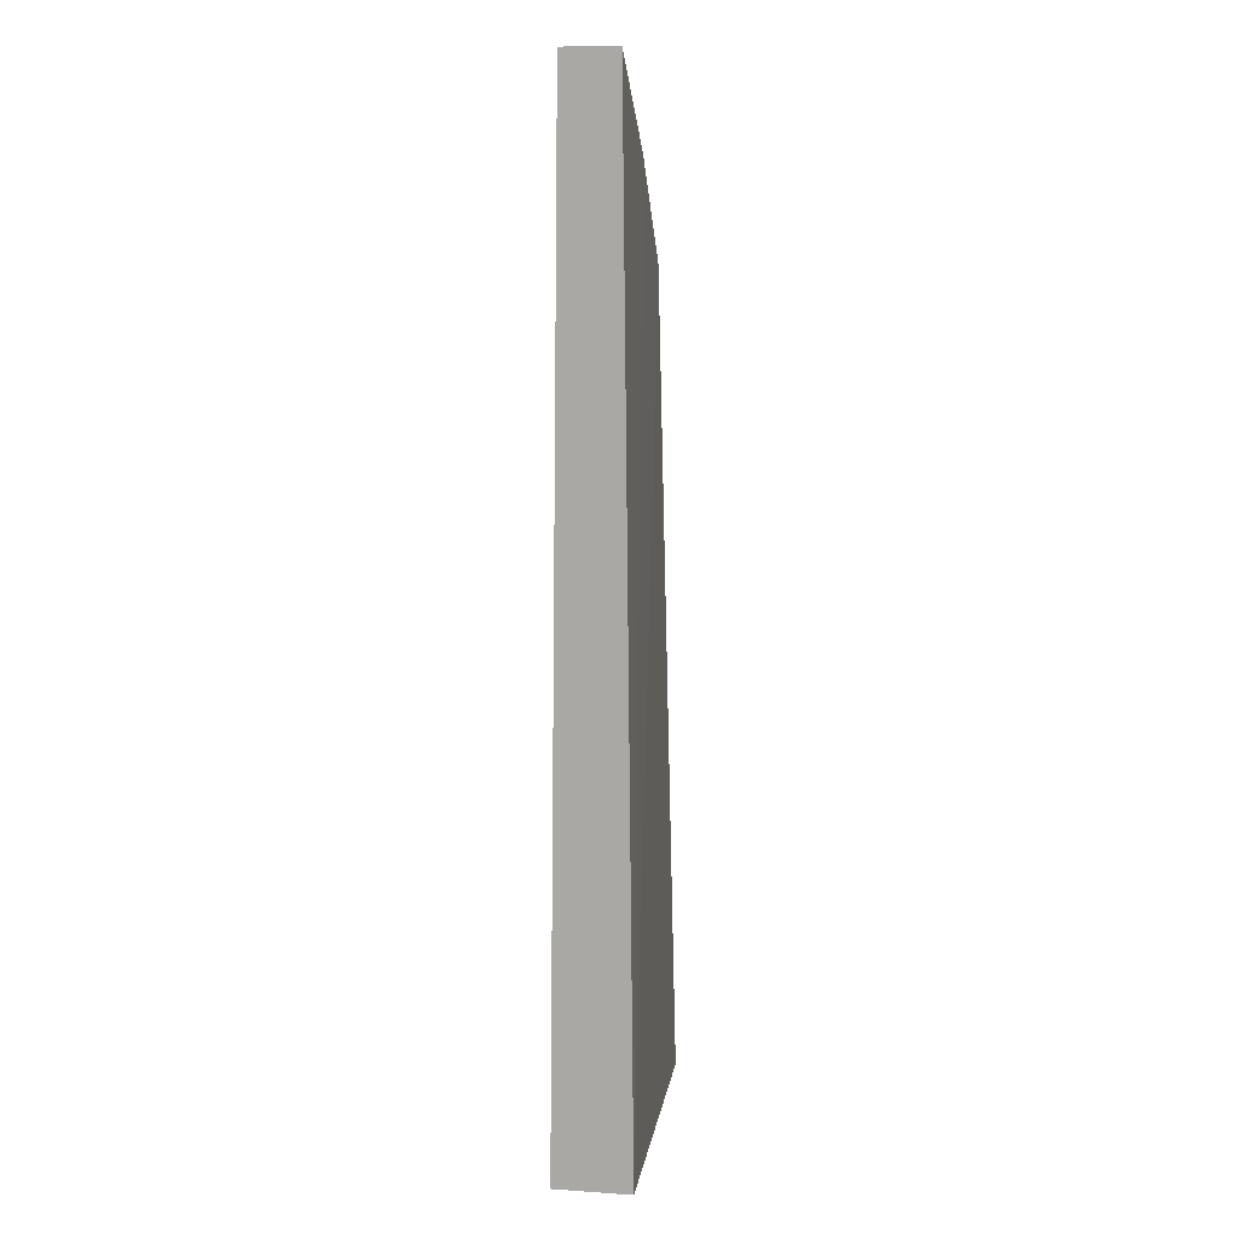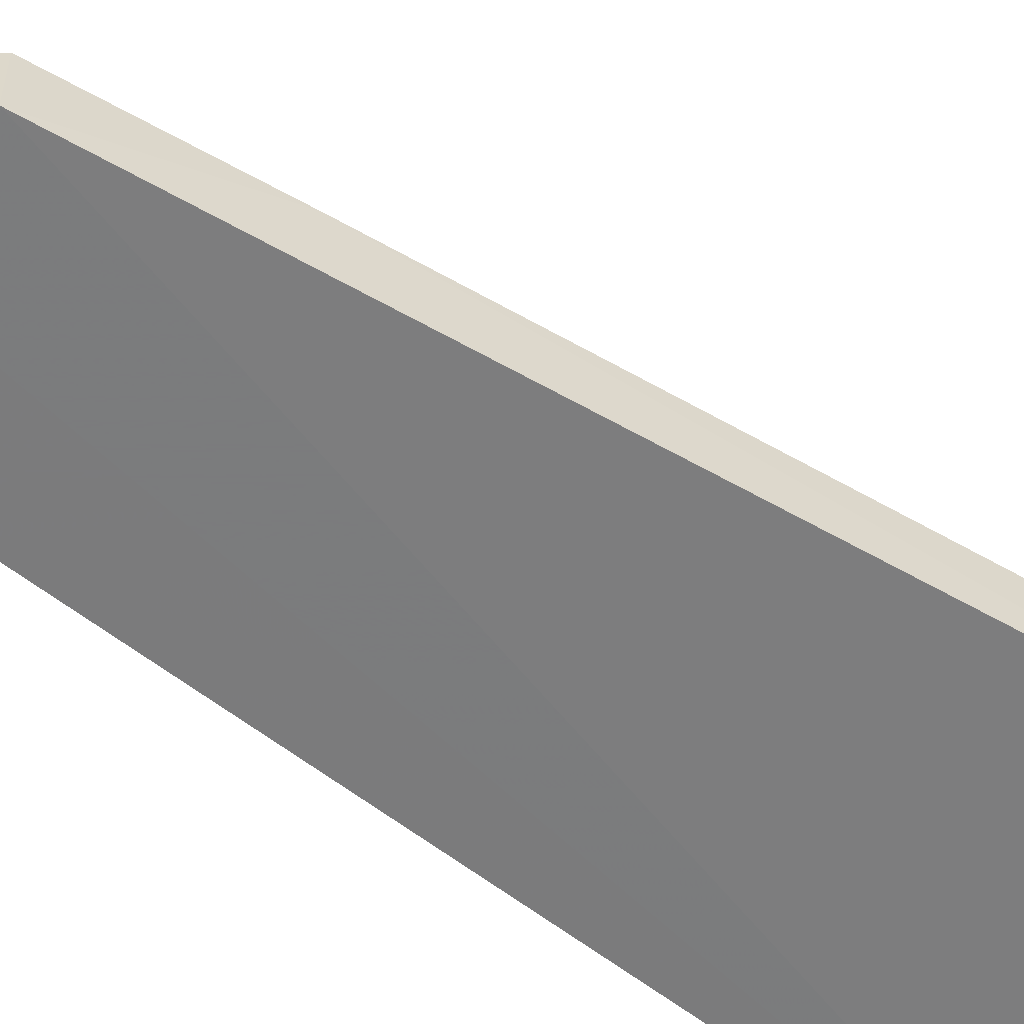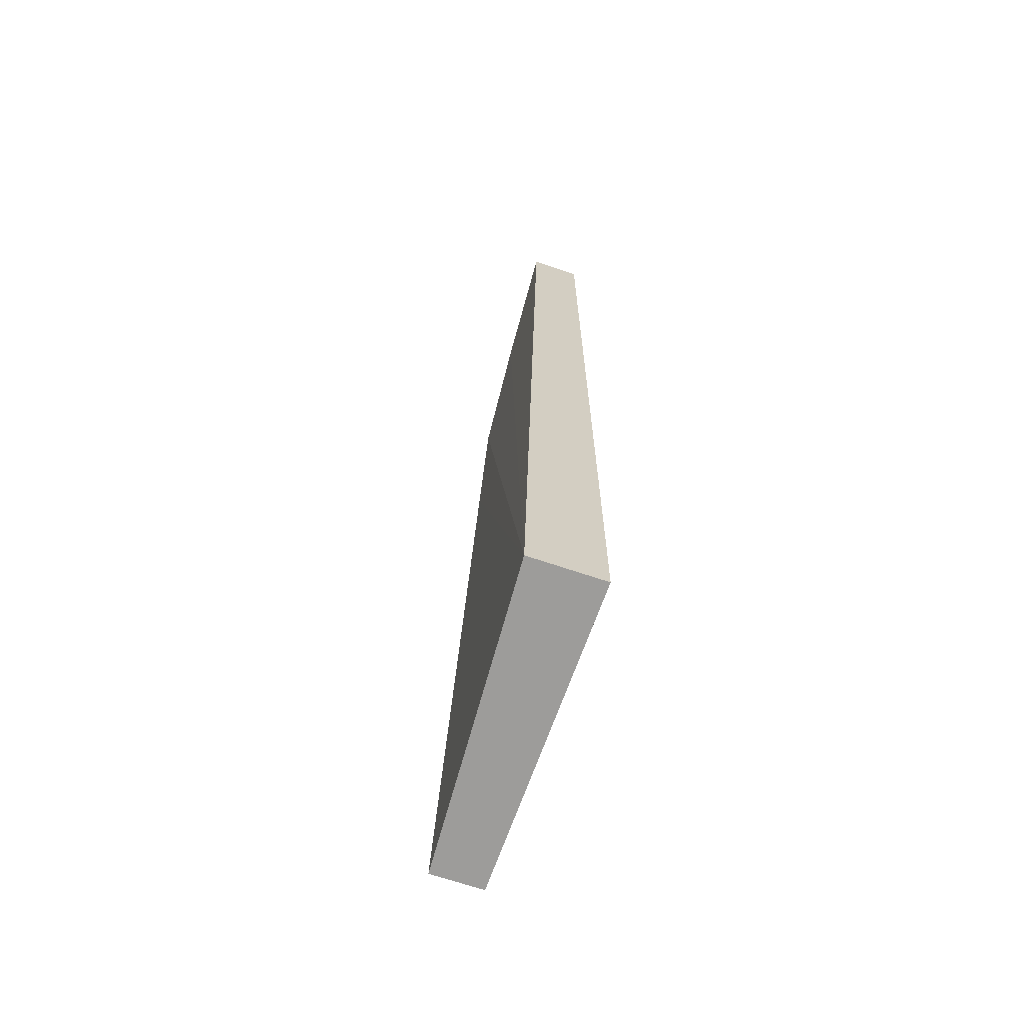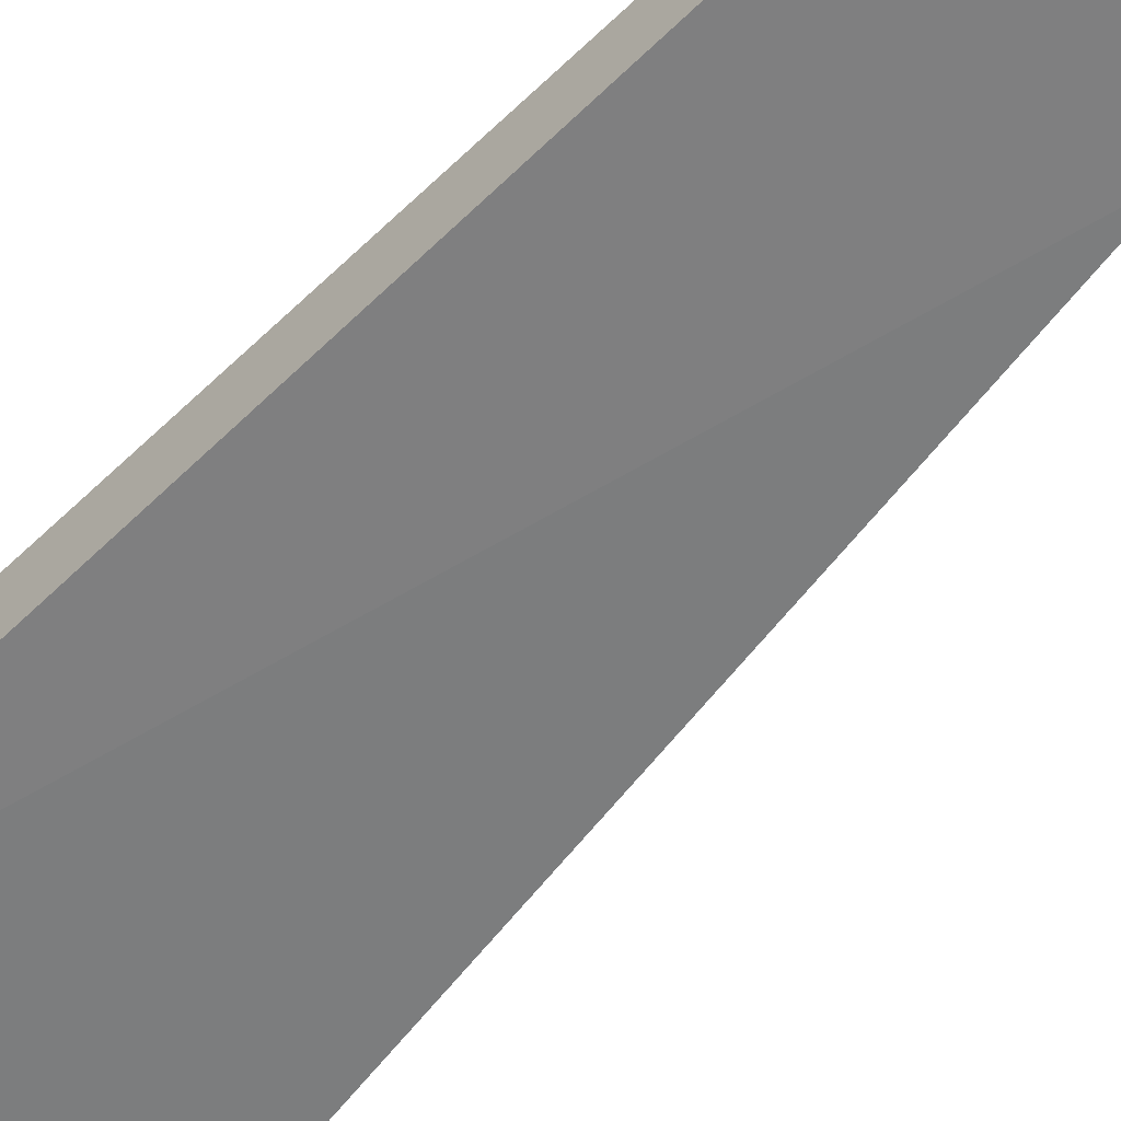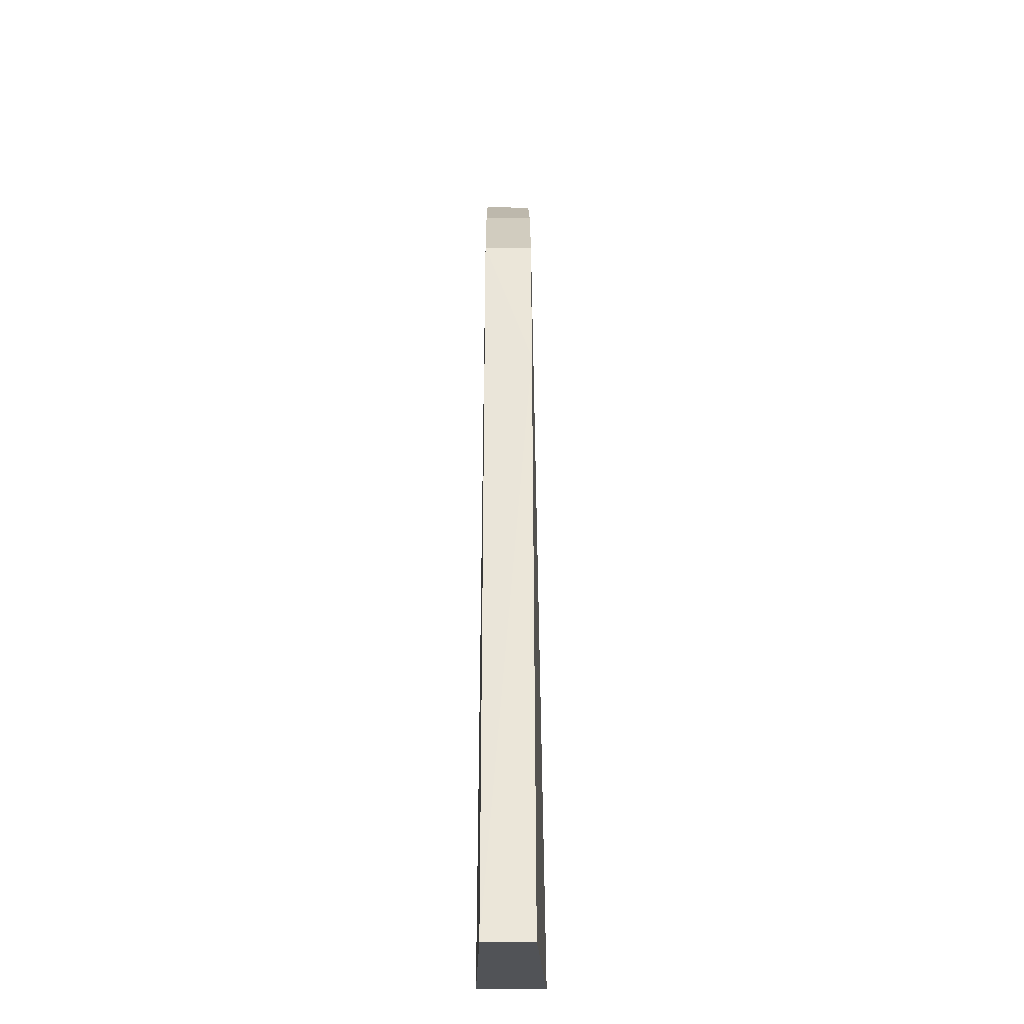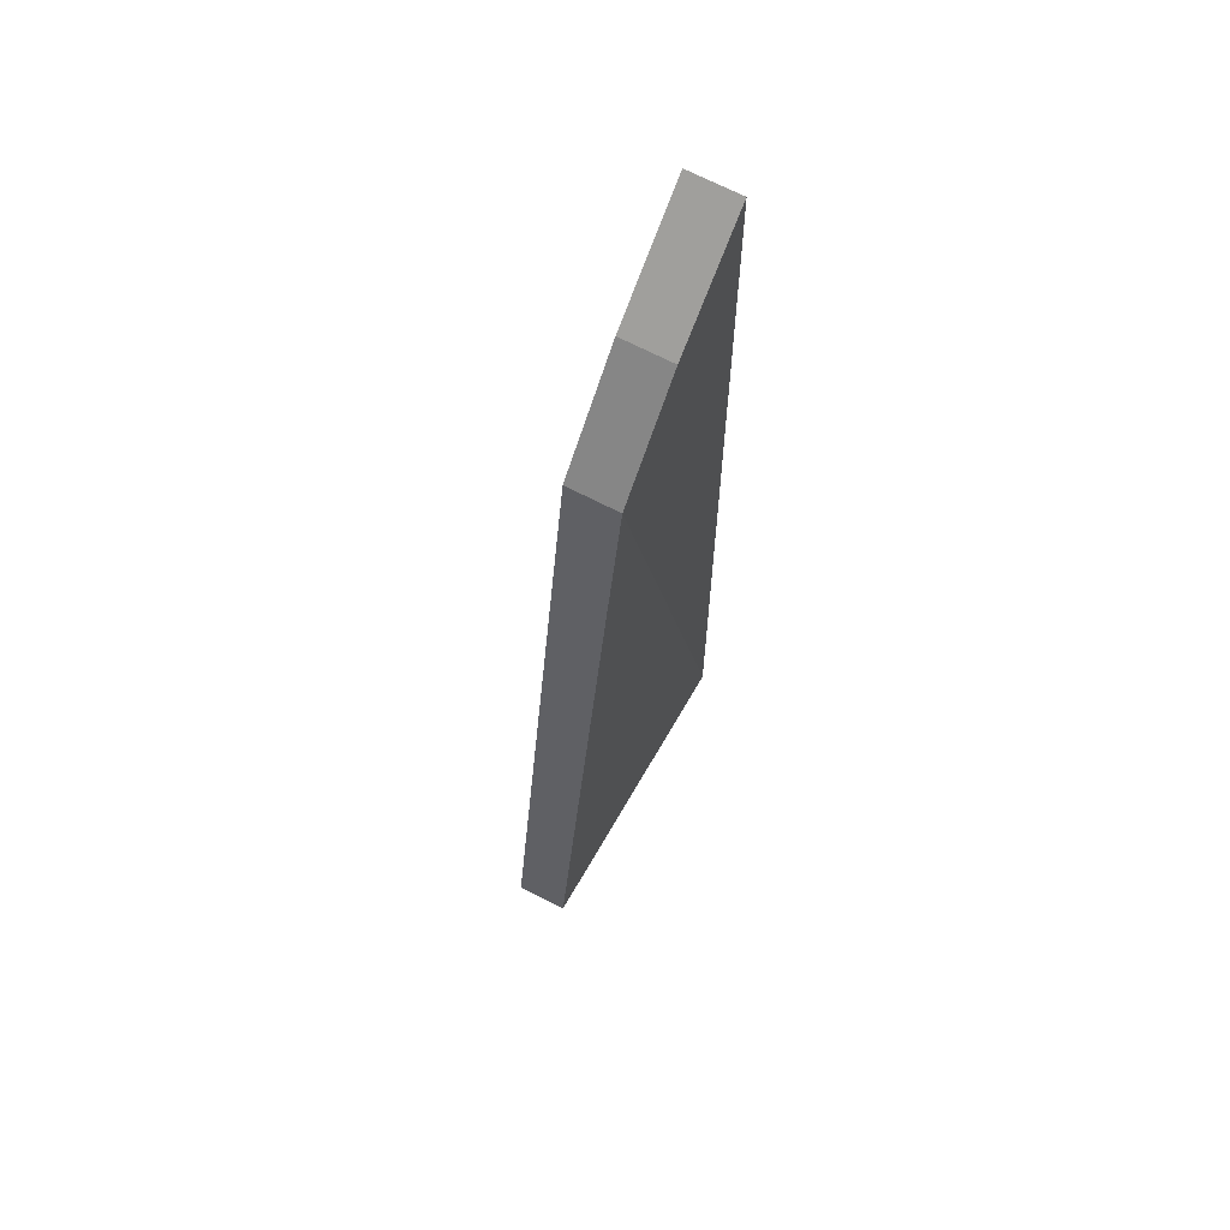
<metadata>
{"format":"obj","ext":"obj","renderer":"f3d","projection":"perspective","resolution":1024,"background":"white","views":[{"elev":11.4,"azim":-80.4,"up":"+Z"},{"elev":-58.0,"azim":49.7,"up":"+Y"},{"elev":-69.2,"azim":-108.5,"up":"+Z"},{"elev":-59.7,"azim":-46.4,"up":"+Y"},{"elev":-23.0,"azim":89.7,"up":"+Z"},{"elev":69.3,"azim":117.4,"up":"+Z"}]}
</metadata>
<code>
v 0.07756 0.02304 -0.2902
v 0.09777 0.02304 -0.3716
v 0.08555 0.02772 -0.2988
v 0.06805 0.02772 -0.2829
v 0.07004 0.0224 -0.3712
v 0.07756 0.02772 -0.2902
v 0.08555 0.02304 -0.2988
v 0.06805 0.02304 -0.2829
v 0.07002 0.02915 -0.3712
v 0.08798 0.02772 -0.3128
v 0.09777 0.02772 -0.3716
f 6 1 3
f 6 4 1
f 7 3 1
f 7 5 2
f 7 1 5
f 8 5 1
f 8 1 4
f 9 2 5
f 9 6 3
f 9 4 6
f 9 8 4
f 9 5 8
f 10 7 2
f 10 3 7
f 10 9 3
f 11 10 2
f 11 2 9
f 11 9 10

</code>
